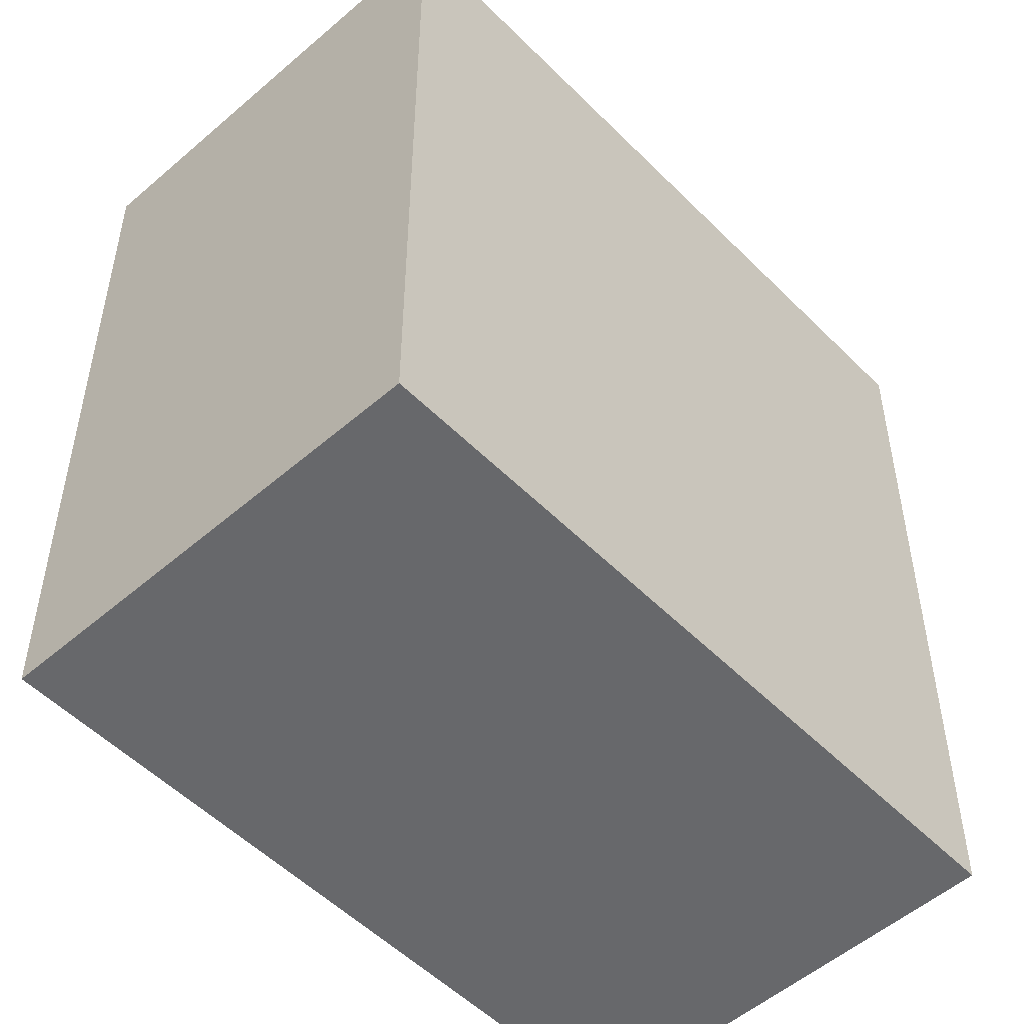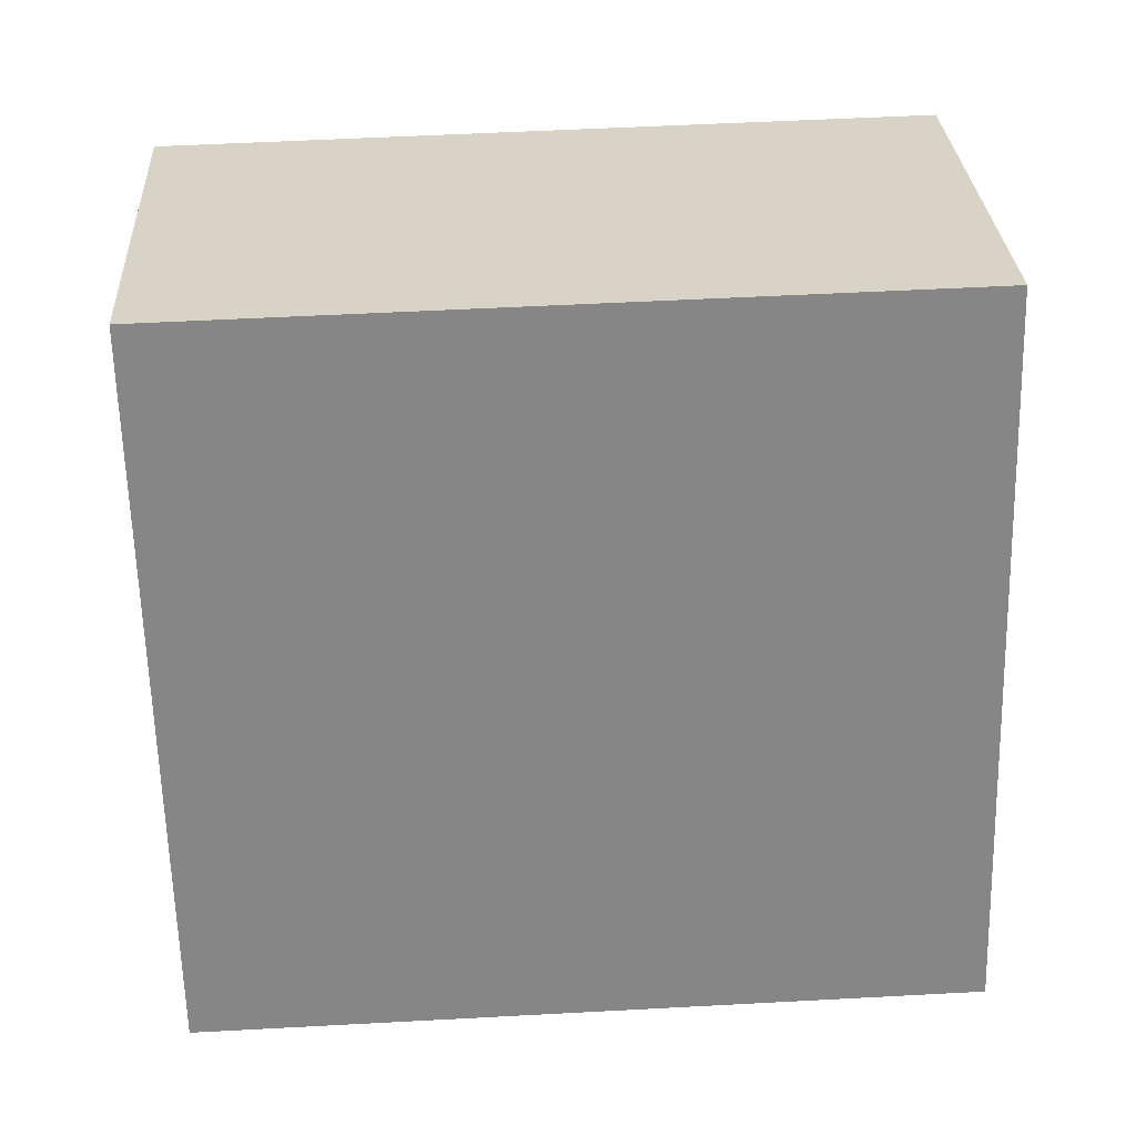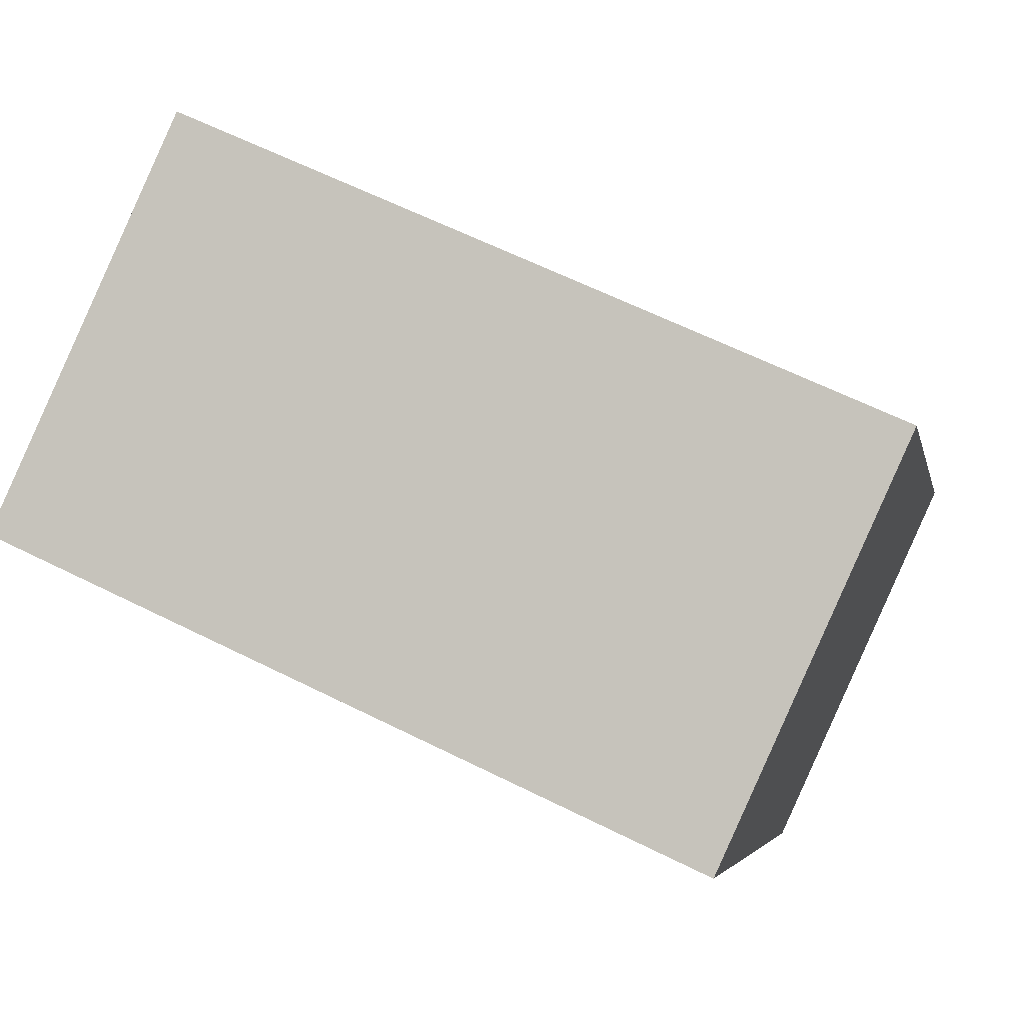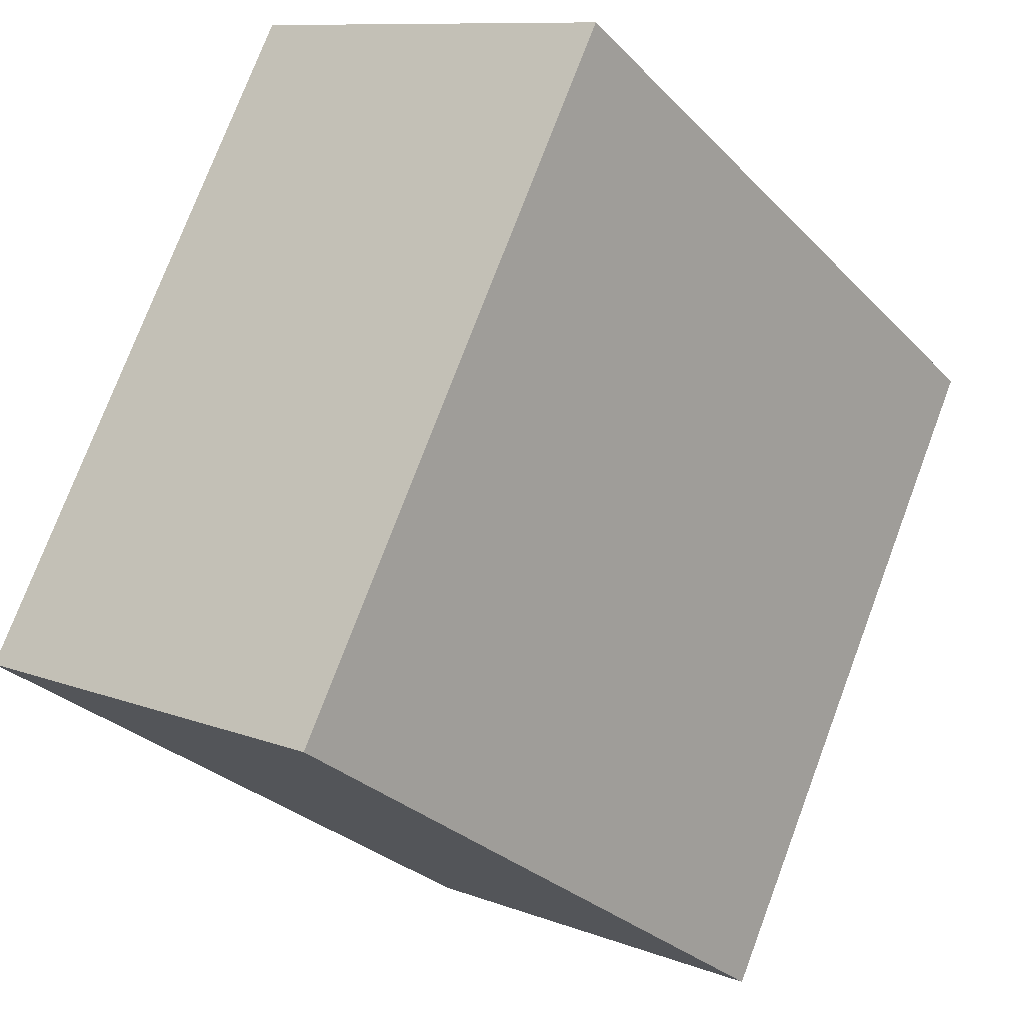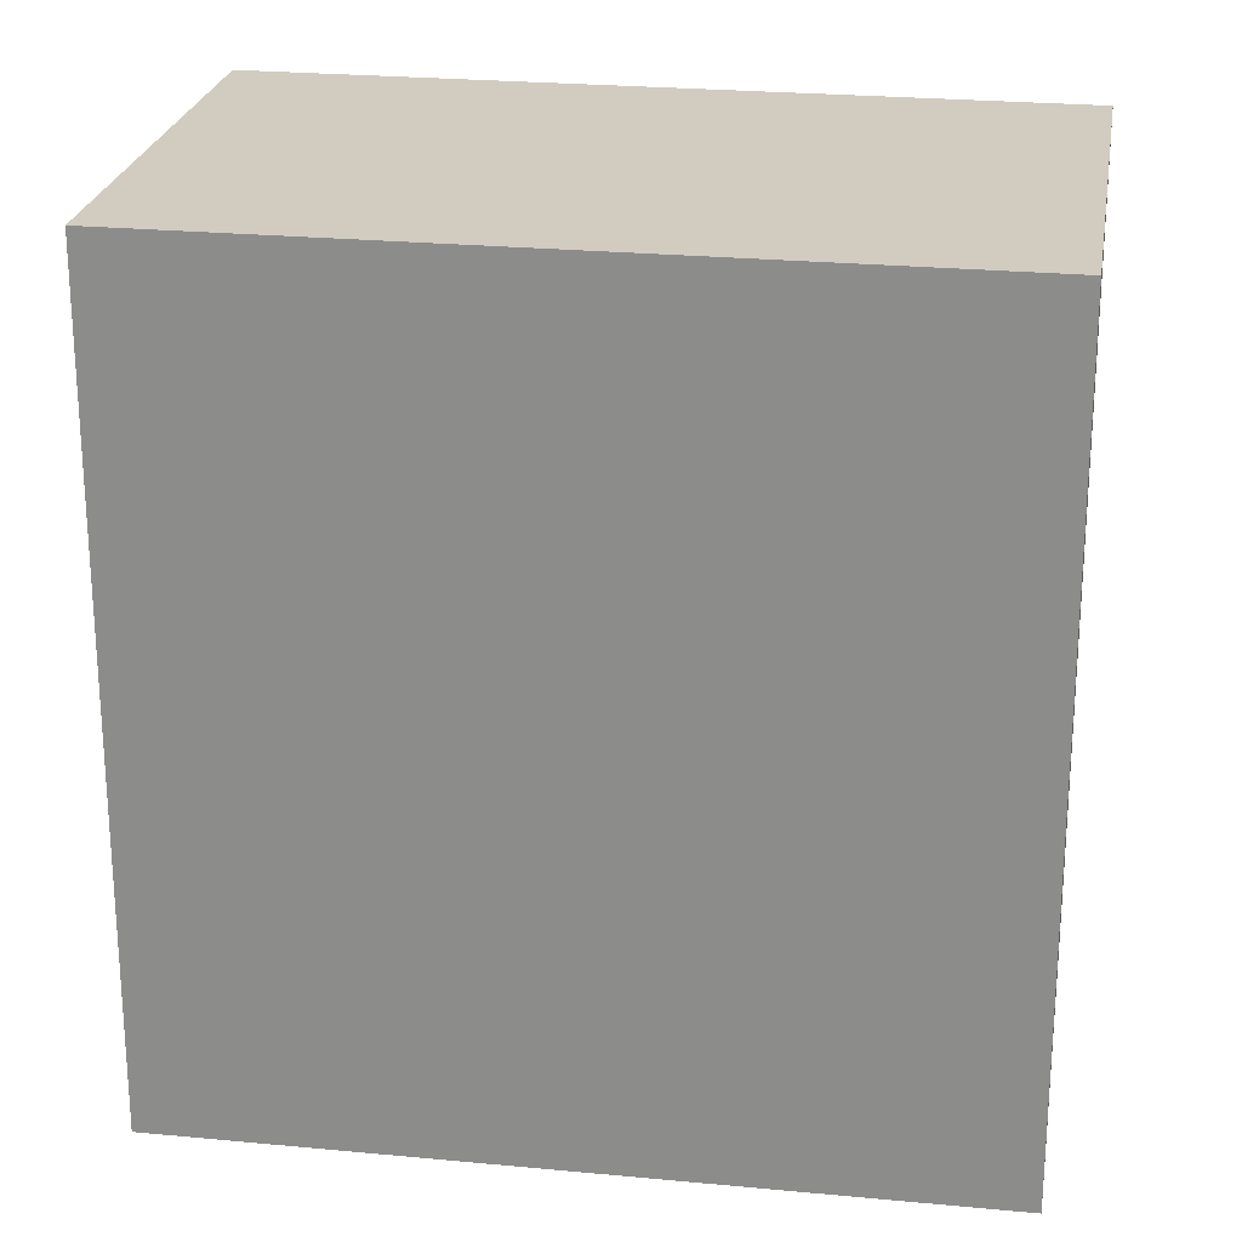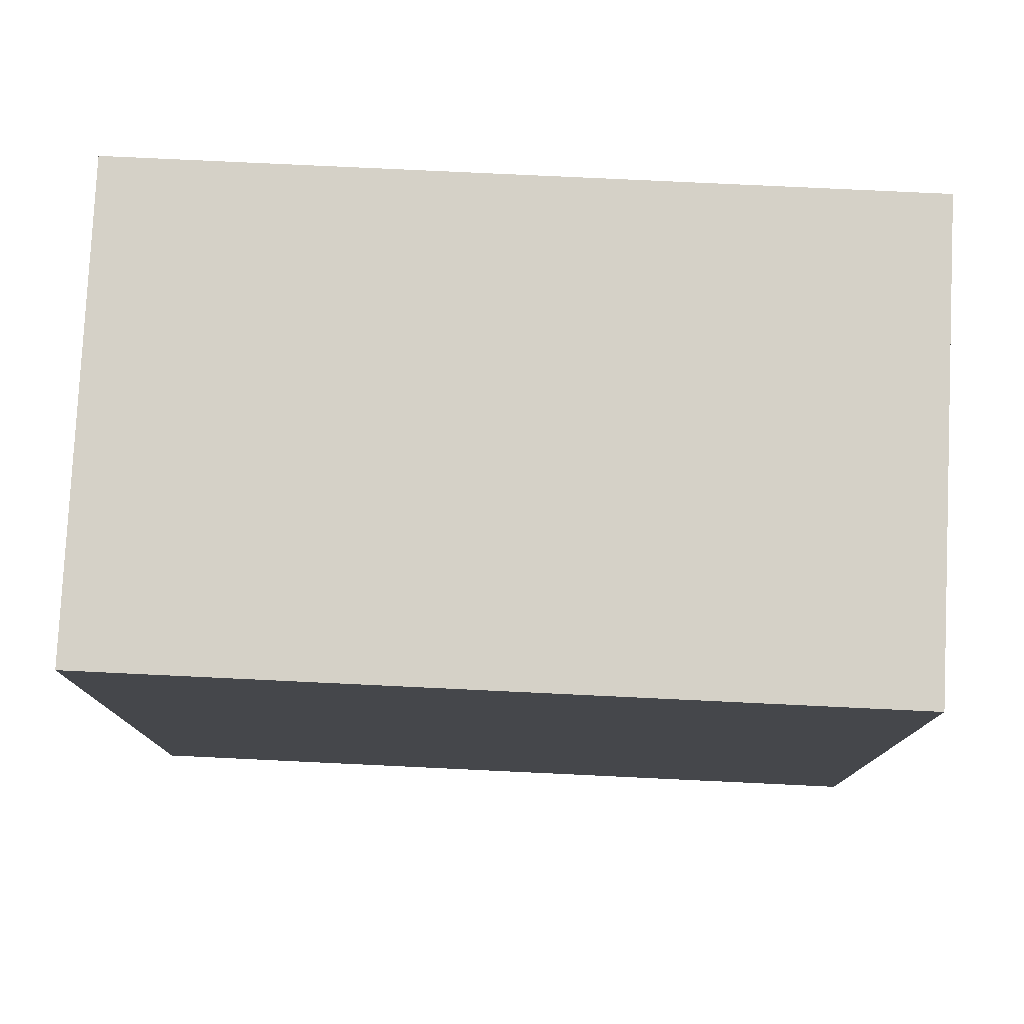
<metadata>
{"format":"obj","ext":"obj","renderer":"f3d","projection":"perspective","resolution":1024,"background":"white","views":[{"elev":-52.4,"azim":17.7,"up":"+Y"},{"elev":53.3,"azim":86.7,"up":"+Z"},{"elev":62.8,"azim":-63.2,"up":"+Z"},{"elev":-29.0,"azim":-145.6,"up":"+Z"},{"elev":24.2,"azim":-106.3,"up":"+Y"},{"elev":79.5,"azim":-112.6,"up":"+Y"}]}
</metadata>
<code>
v  4.228 8.051 1.993
v  3.303 8.051 -6.985
v  0 8.051 4.93e-16
v  4.795 8.051 0.792
v  5.821 8.051 -1.383
v  7.513 8.051 -4.968
v  7.513 3.042e-16 -4.968
v  5.821 8.468e-17 -1.383
v  4.228 -1.22e-16 1.993
v  4.795 -4.85e-17 0.792
v  3.303 4.277e-16 -6.985
v  0 0 0
g defaultobject
f 1 2 3
f 2 1 4
f 2 4 5
f 2 5 6
f 5 7 6
f 7 5 4
f 7 4 1
f 7 1 8
f 8 1 9
f 8 9 10
f 7 2 6
f 2 7 11
f 11 3 2
f 3 11 12
f 12 1 3
f 1 12 9
f 7 12 11
f 12 7 8
f 12 8 10
f 12 10 9

</code>
